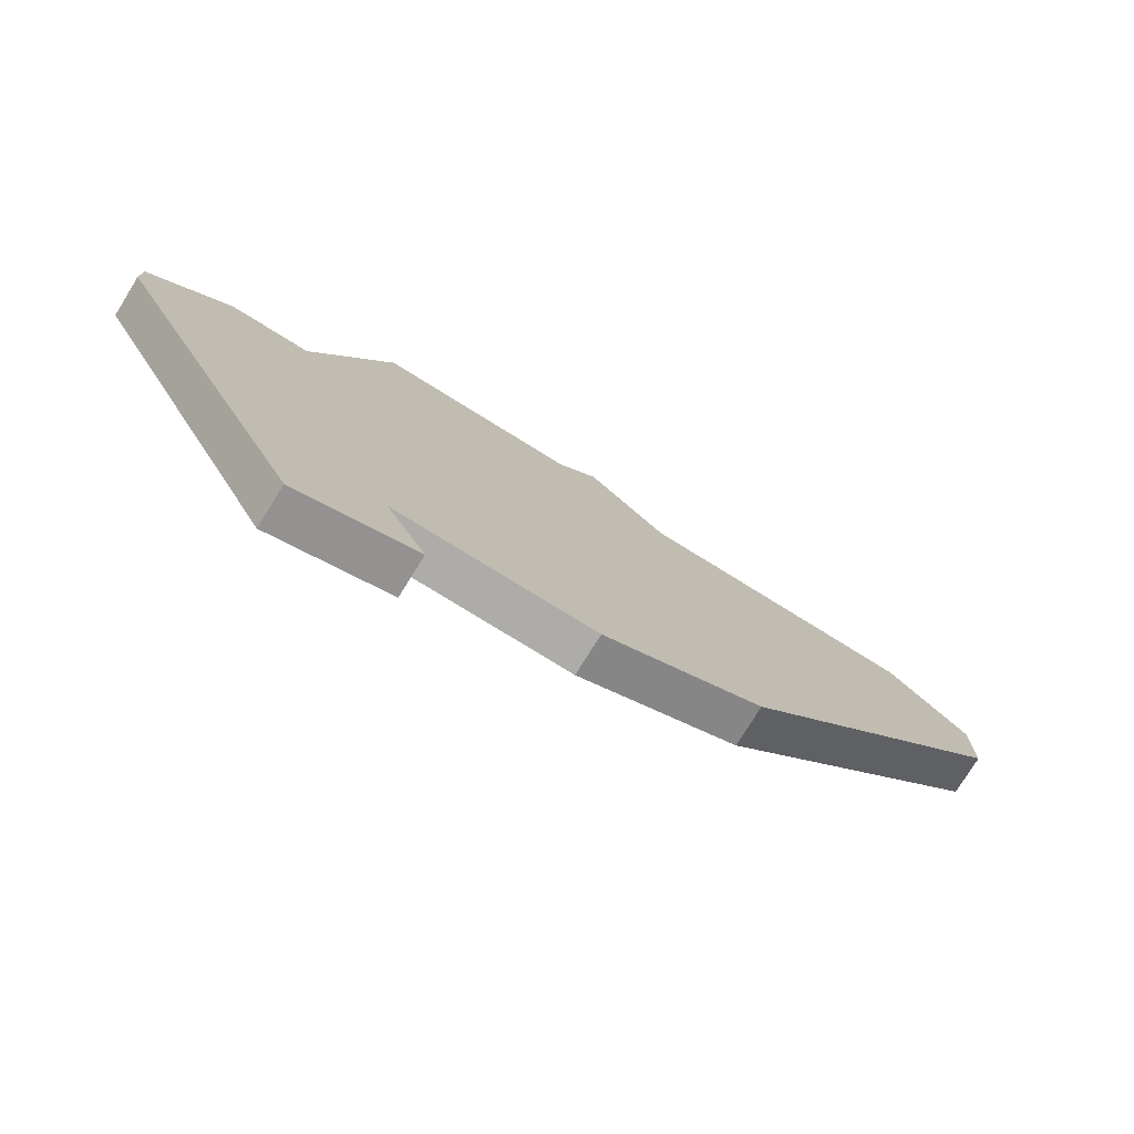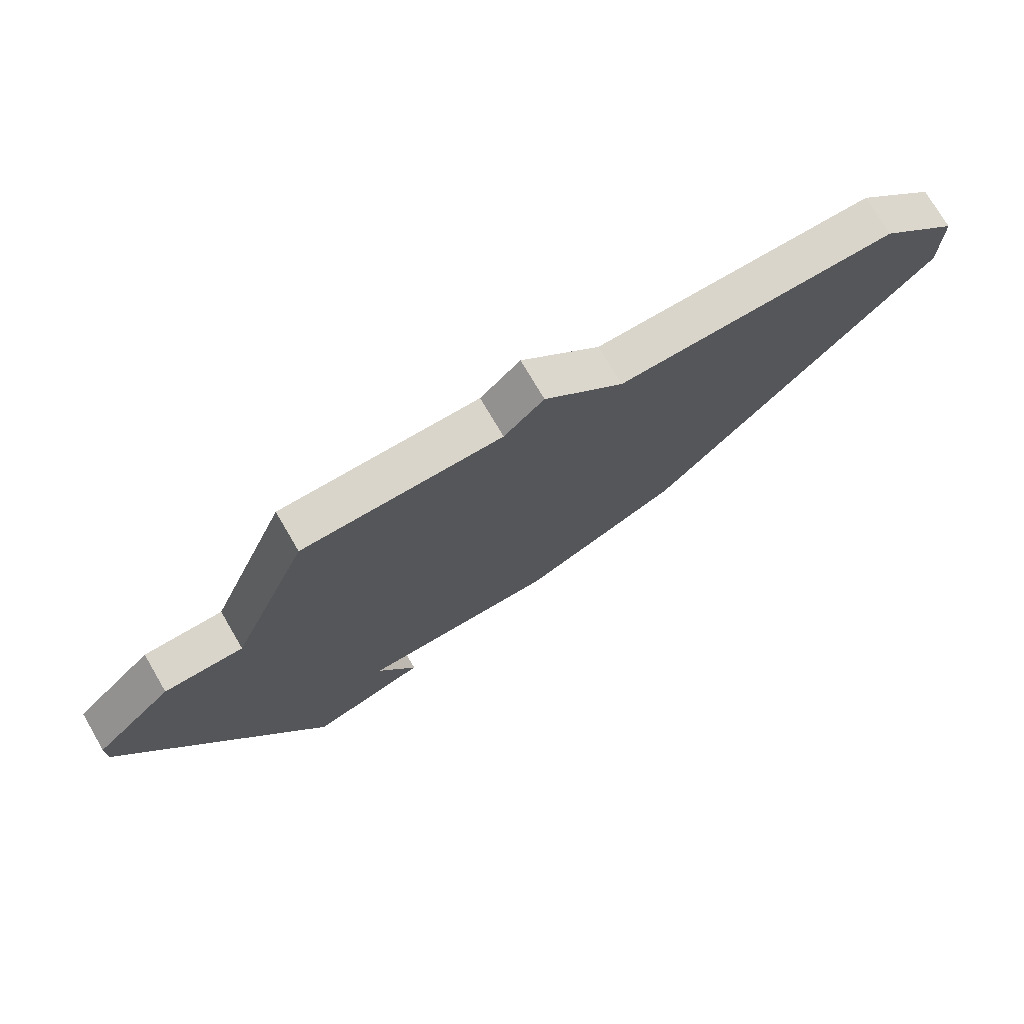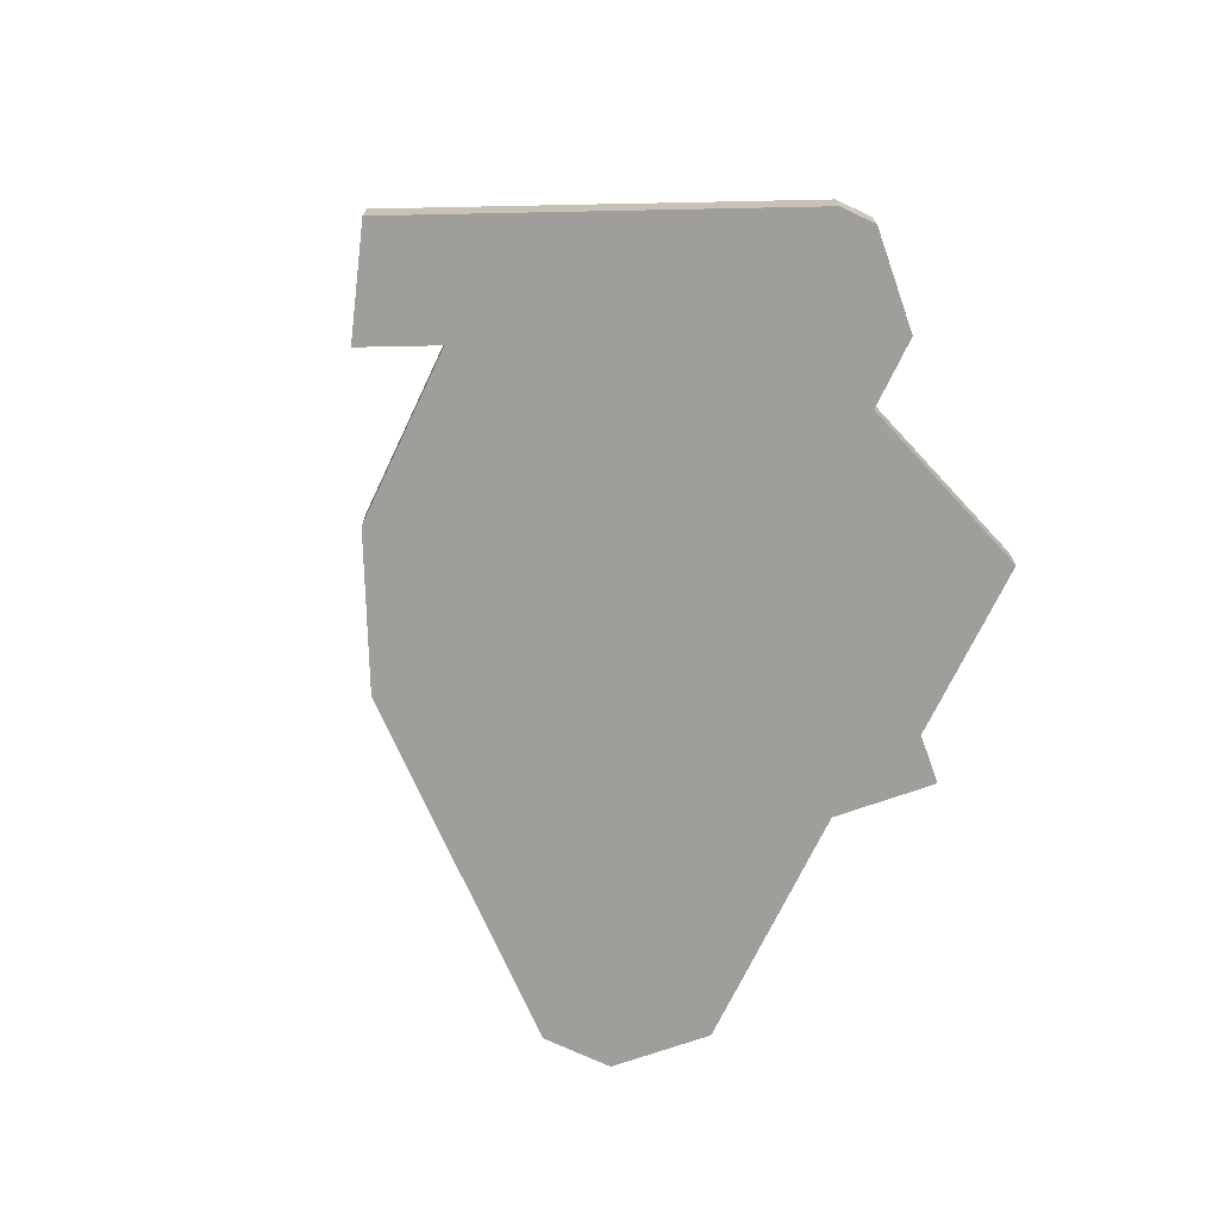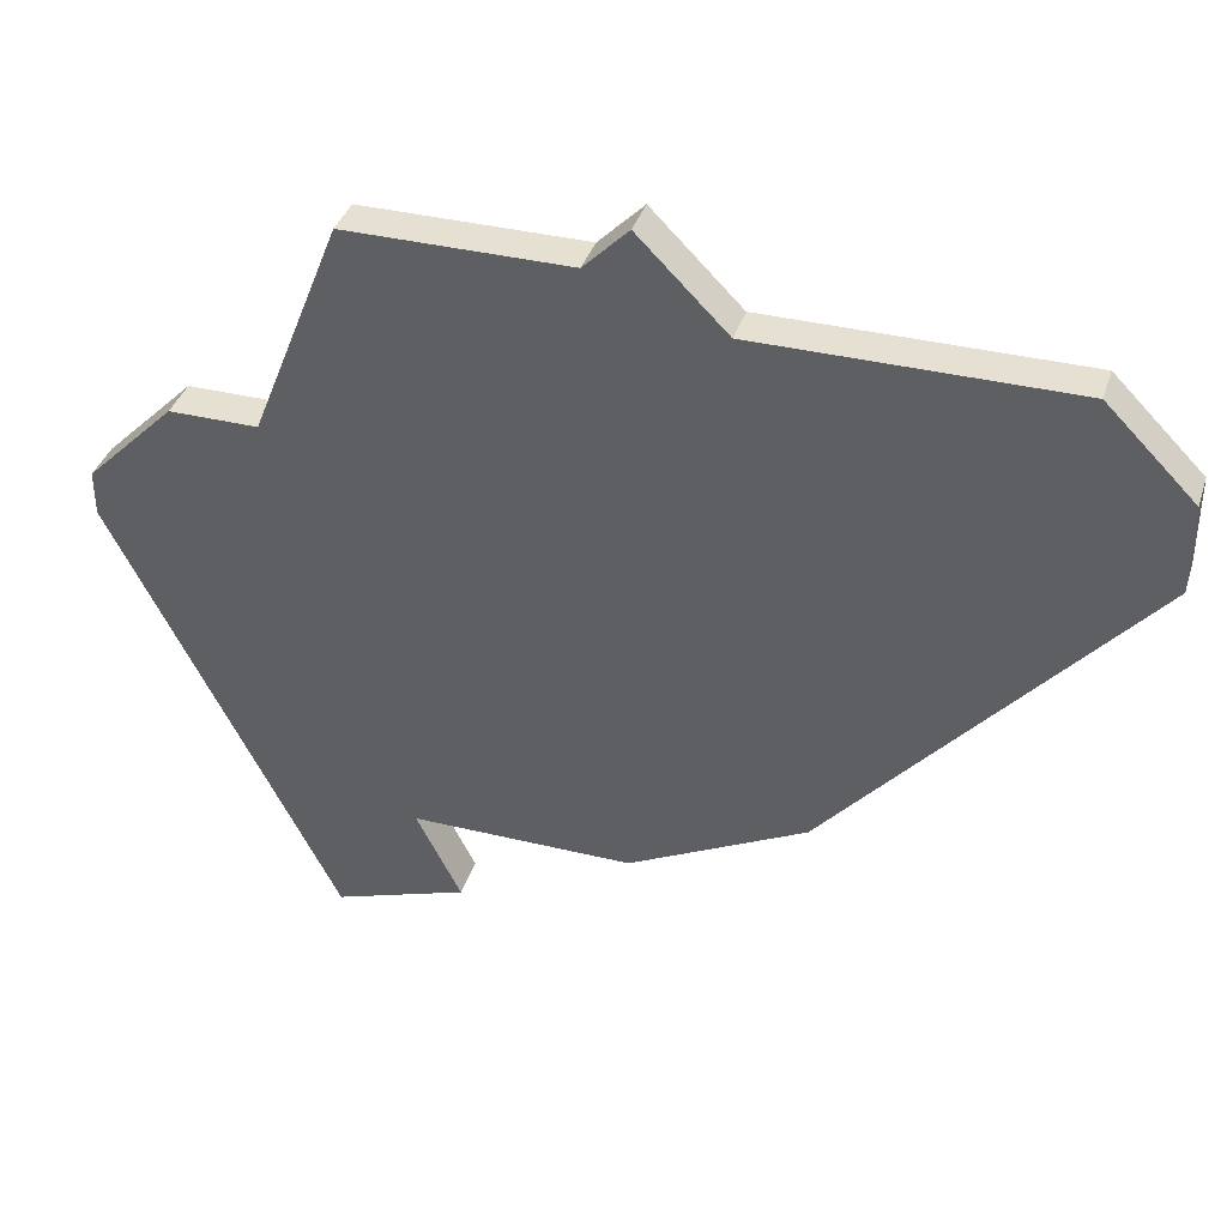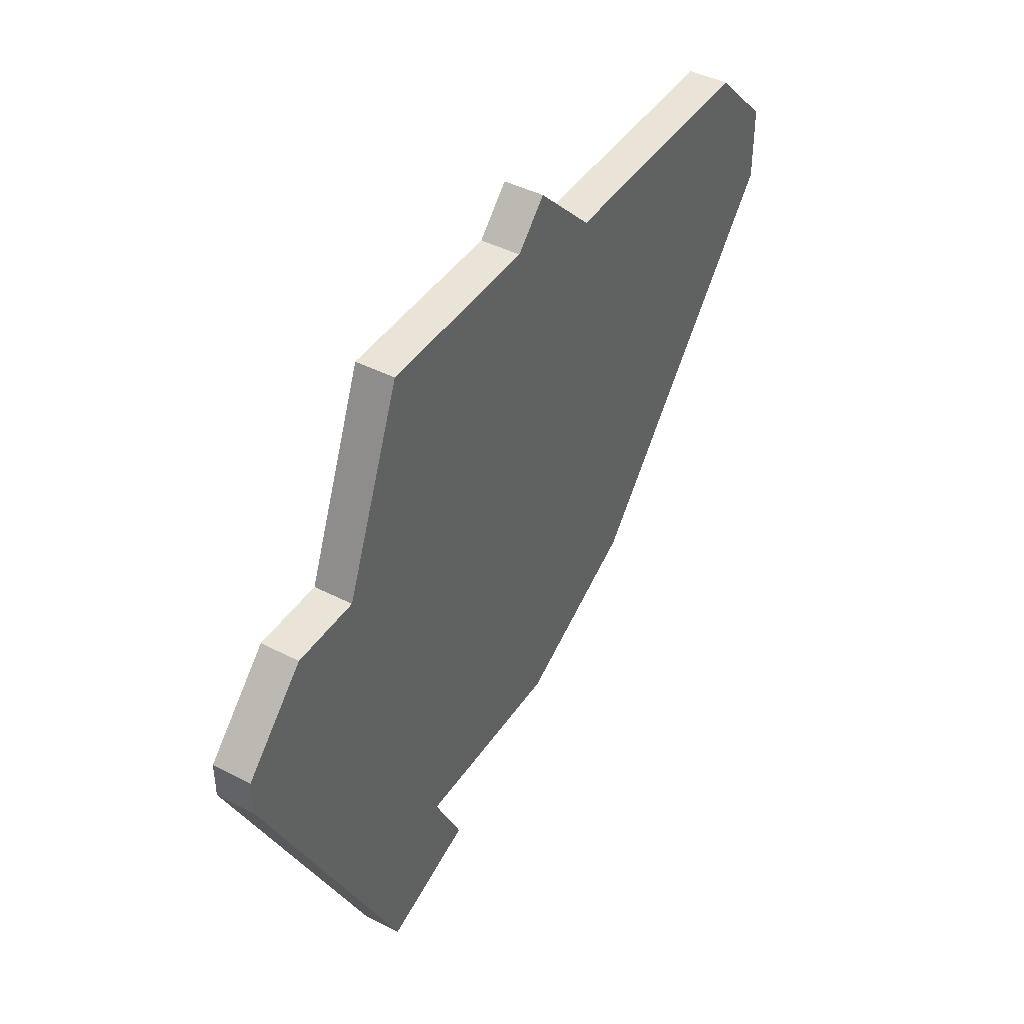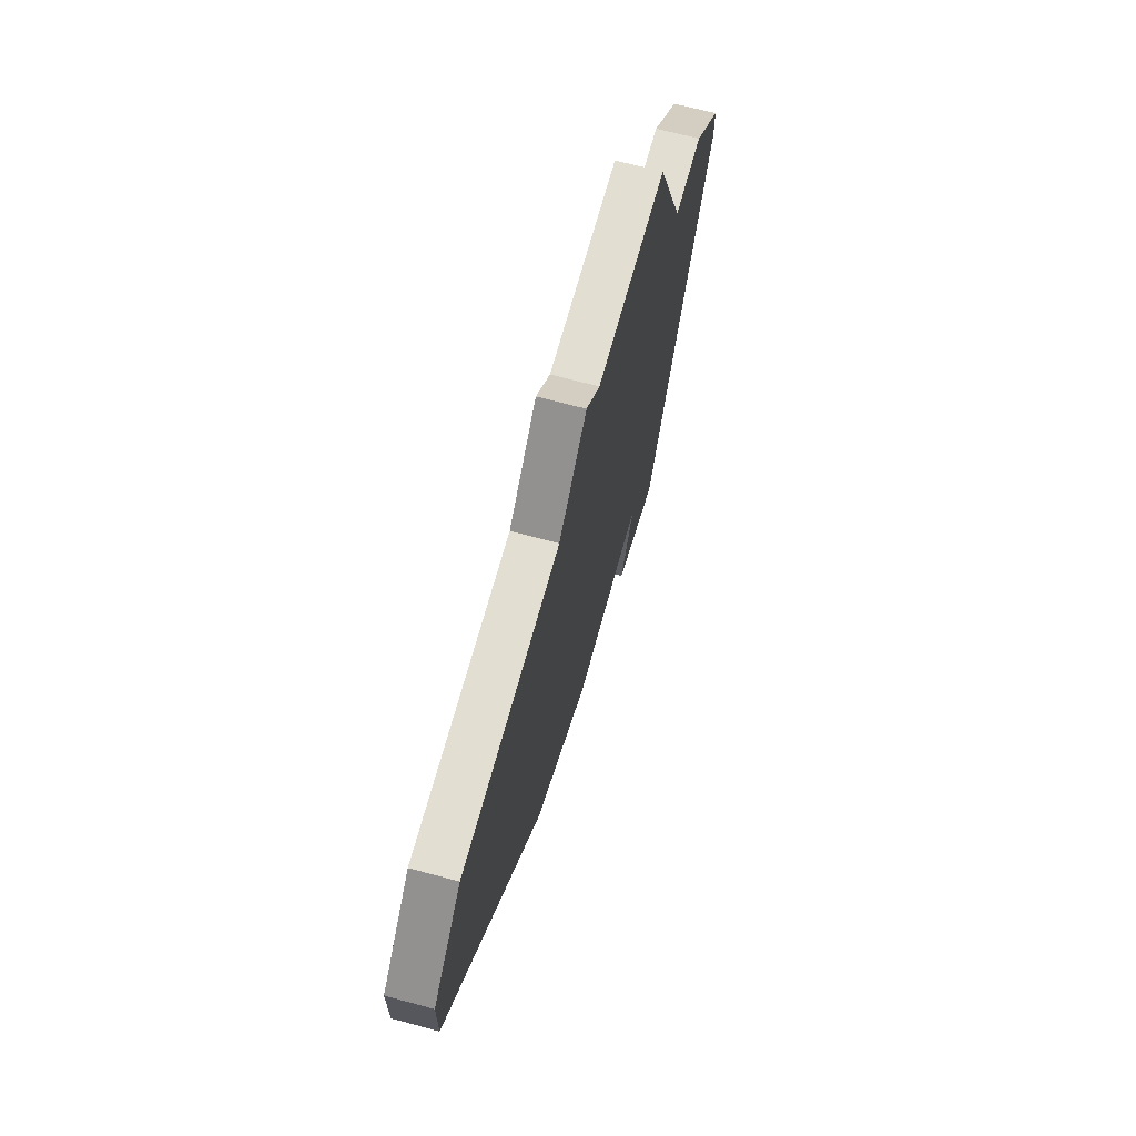
<metadata>
{"format":"obj","ext":"obj","renderer":"f3d","projection":"perspective","resolution":1024,"background":"white","views":[{"elev":-76.6,"azim":148.2,"up":"+Y"},{"elev":74.5,"azim":149.6,"up":"+Y"},{"elev":-70.8,"azim":64.6,"up":"+Z"},{"elev":37.8,"azim":-162.8,"up":"+Y"},{"elev":43.2,"azim":121.5,"up":"+Y"},{"elev":67.8,"azim":-74.9,"up":"+Y"}]}
</metadata>
<code>
v 1173 -854 0
v 1171 -856 0
v 1164 -856 0
v 1162 -858 0
v 1162 -860 0
v 1169 -868 0
v 1173 -870 0
v 1178 -870 0
v 1177 -872 0
v 1180 -873 0
v 1185 -863 0
v 1185 -862 0
v 1183 -860 0
v 1181 -860 0
v 1179 -855 0
v 1174 -855 0
v 1173 -854 1
v 1171 -856 1
v 1164 -856 1
v 1162 -858 1
v 1162 -860 1
v 1169 -868 1
v 1173 -870 1
v 1178 -870 1
v 1177 -872 1
v 1180 -873 1
v 1185 -863 1
v 1185 -862 1
v 1183 -860 1
v 1181 -860 1
v 1179 -855 1
v 1174 -855 1
f 2 1 16
f 4 3 2
f 6 5 4
f 8 7 6
f 10 9 8
f 12 11 10
f 14 13 12
f 16 15 14
f 6 4 2
f 12 10 8
f 2 16 14
f 8 6 2
f 14 12 8
f 8 2 14
f 32 17 18
f 18 19 20
f 20 21 22
f 22 23 24
f 24 25 26
f 26 27 28
f 28 29 30
f 30 31 32
f 18 20 22
f 24 26 28
f 30 32 18
f 18 22 24
f 24 28 30
f 30 18 24
f 18 17 2
f 2 17 1
f 19 18 3
f 3 18 2
f 20 19 4
f 4 19 3
f 21 20 5
f 5 20 4
f 22 21 6
f 6 21 5
f 23 22 7
f 7 22 6
f 24 23 8
f 8 23 7
f 25 24 9
f 9 24 8
f 26 25 10
f 10 25 9
f 27 26 11
f 11 26 10
f 28 27 12
f 12 27 11
f 29 28 13
f 13 28 12
f 30 29 14
f 14 29 13
f 31 30 15
f 15 30 14
f 17 32 1
f 1 32 16
f 32 31 16
f 16 31 15

</code>
